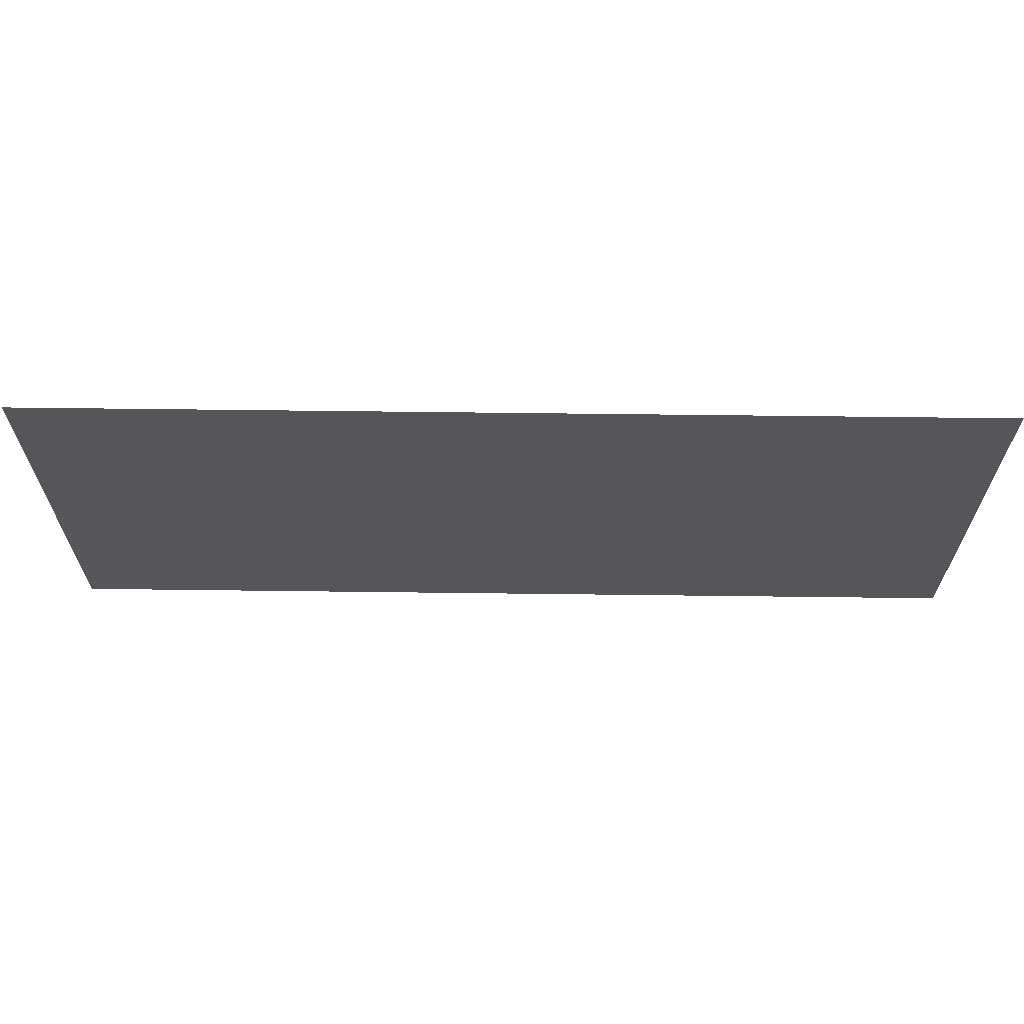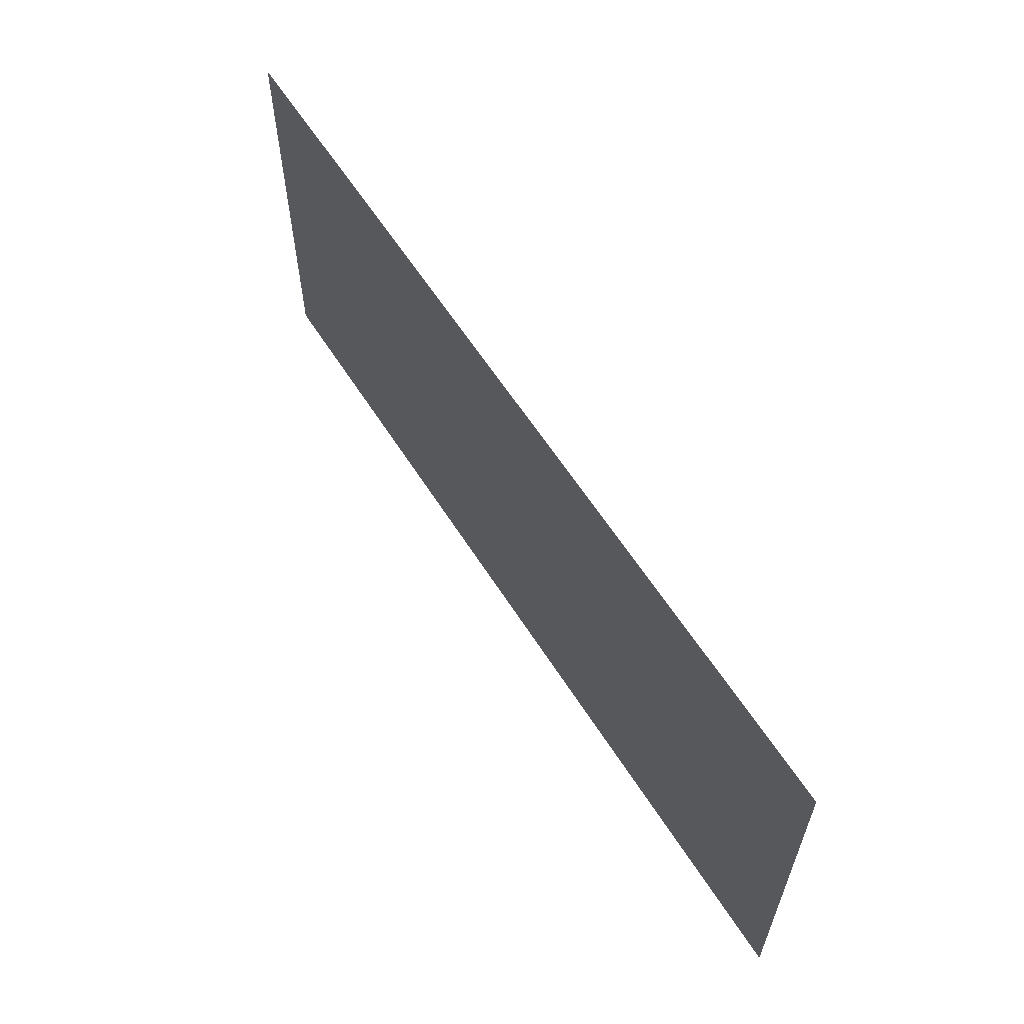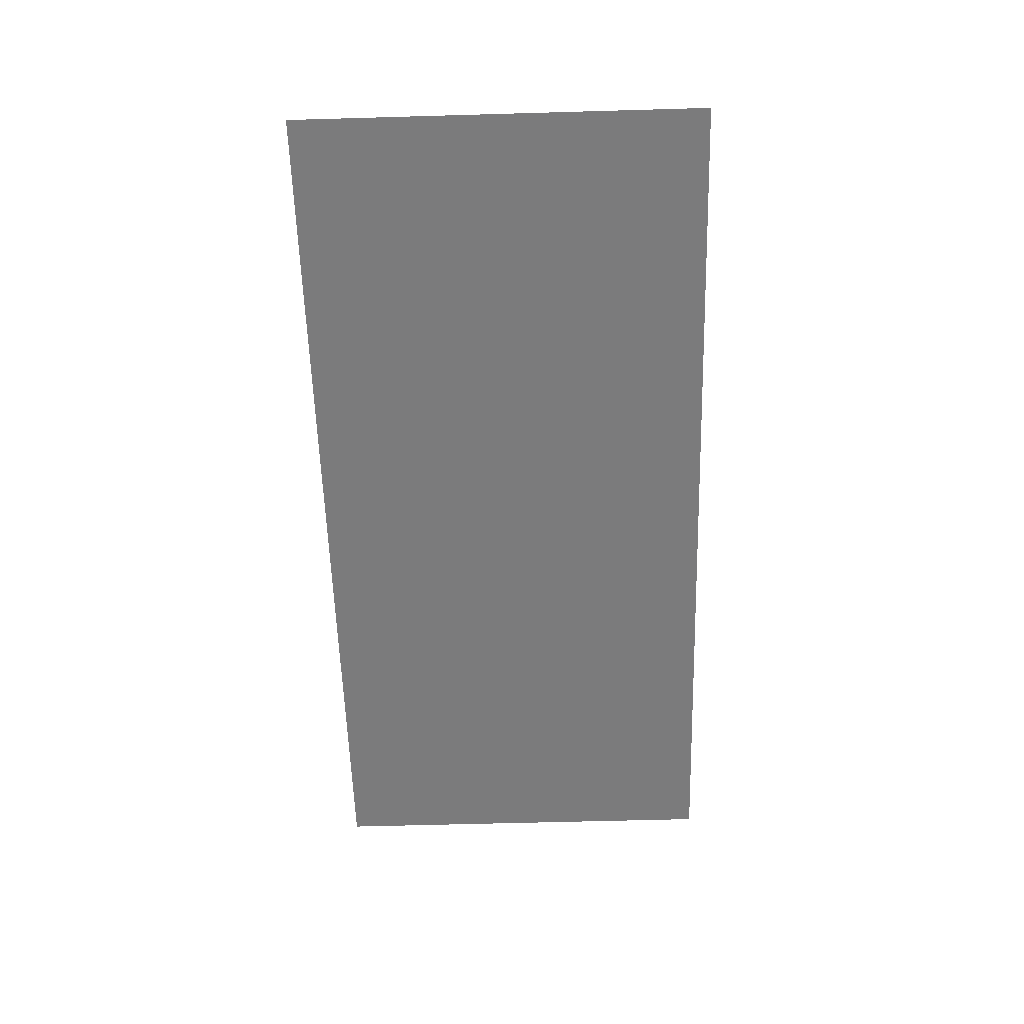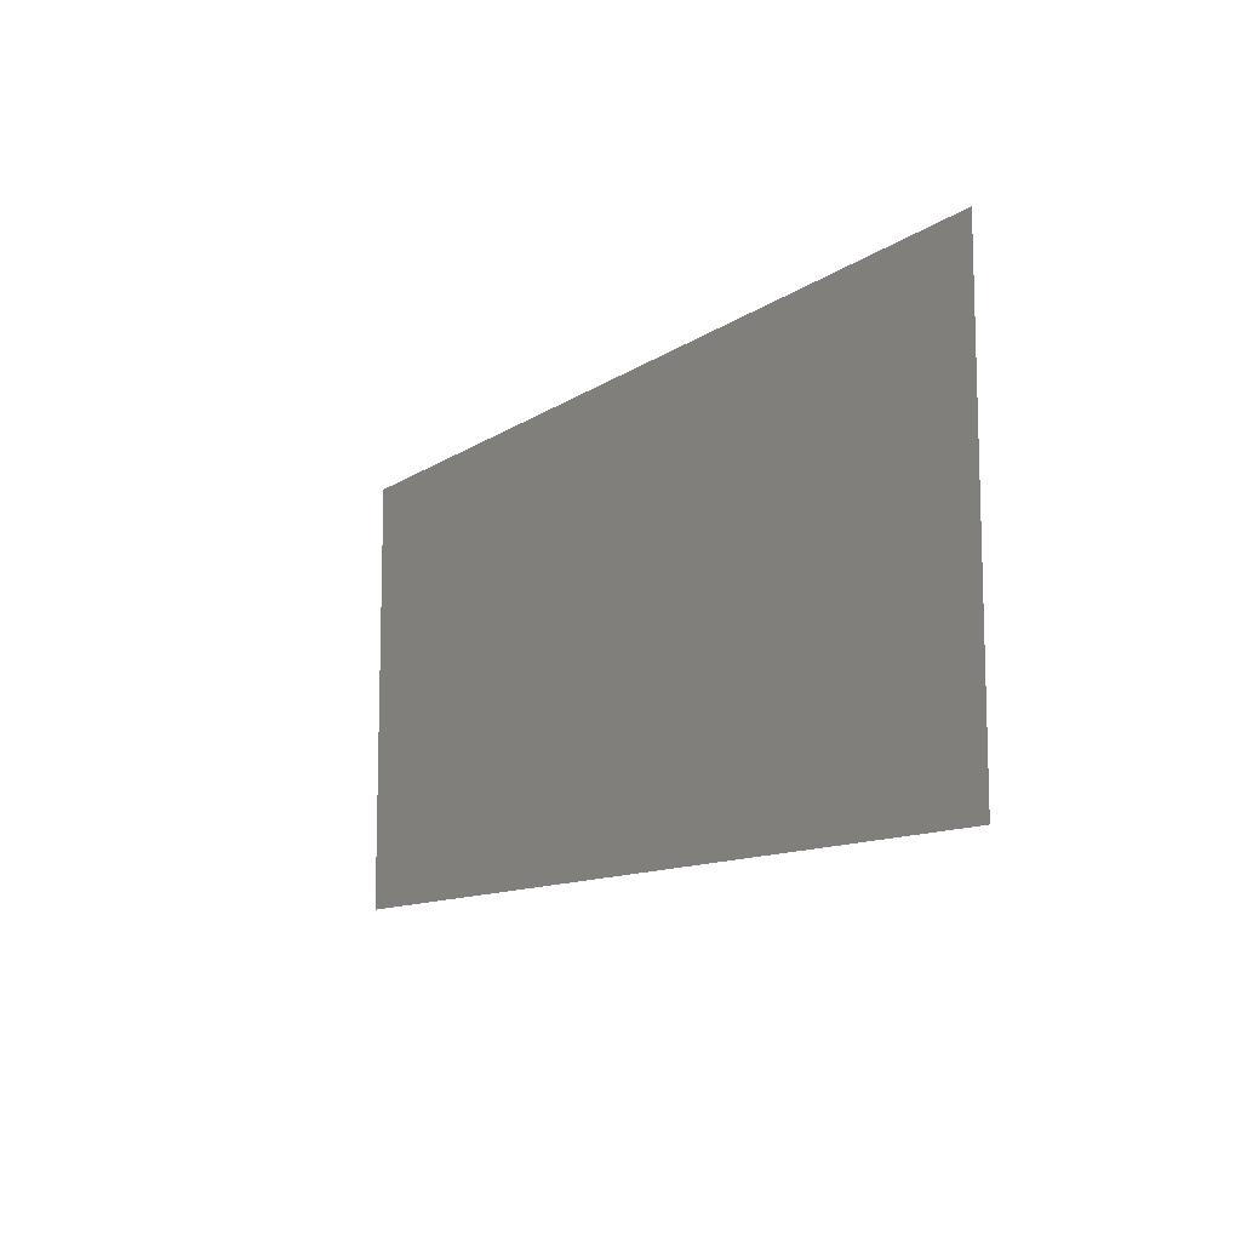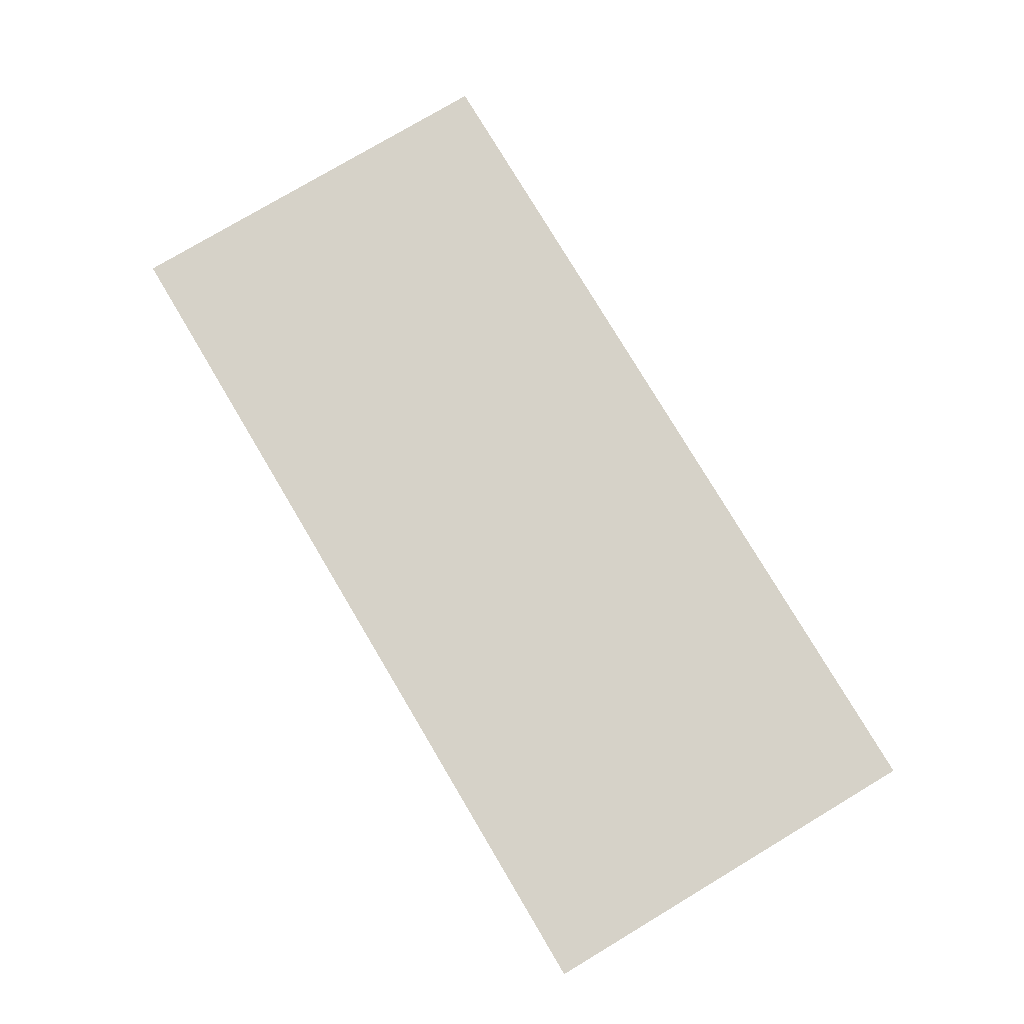
<metadata>
{"format":"obj","ext":"obj","renderer":"f3d","projection":"perspective","resolution":1024,"background":"white","views":[{"elev":64.8,"azim":0.7,"up":"+Z"},{"elev":60.2,"azim":57.8,"up":"+Z"},{"elev":-58.5,"azim":91.7,"up":"+Y"},{"elev":-10.9,"azim":-121.1,"up":"+Z"},{"elev":78.2,"azim":59.2,"up":"+Y"}]}
</metadata>
<code>
g default
v -37 0 16.85
v 37 0 16.85
v -37 0 10.44
v 37 0 10.44
v -37 0 -10.44
v 37 0 -10.44
v -37 0 -16.85
v 37 0 -16.85
g pPlane1
f 1 2 4 3
f 3 4 6 5
f 5 6 8 7

</code>
